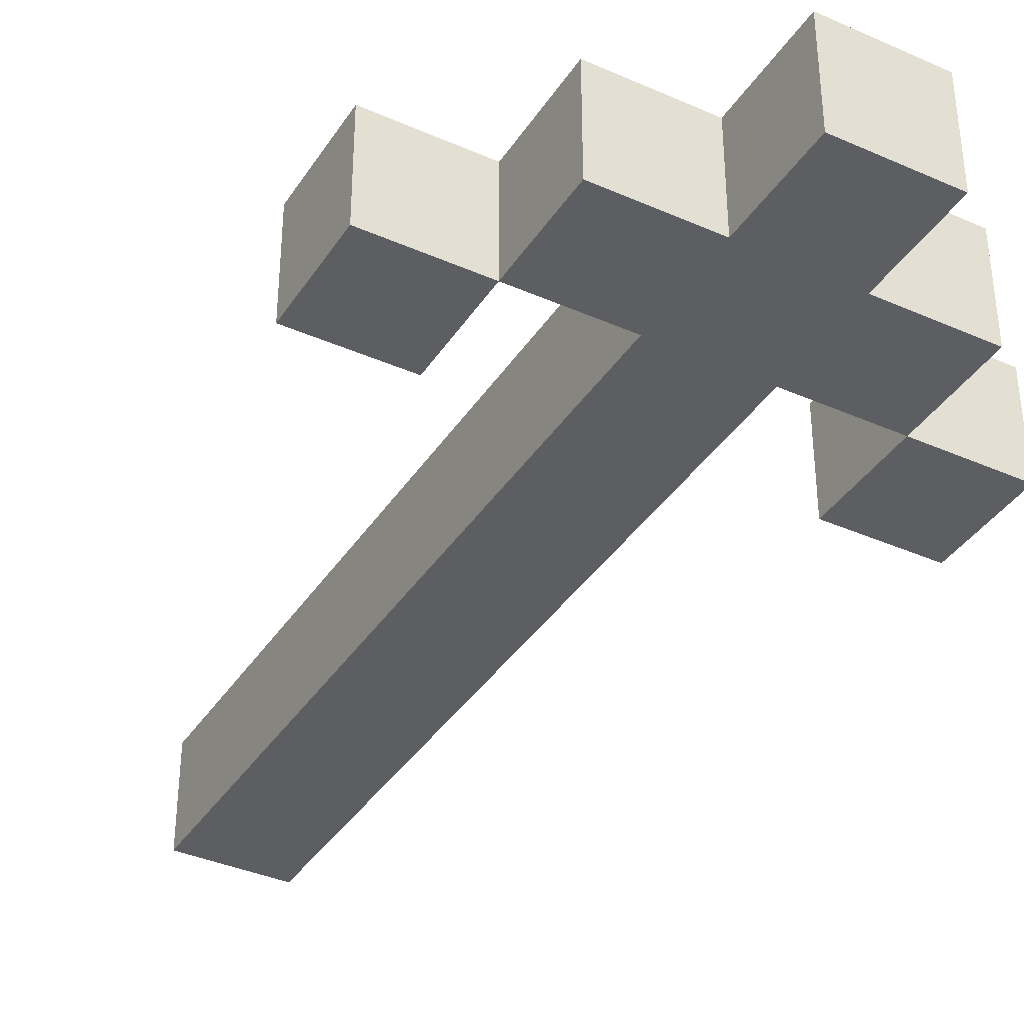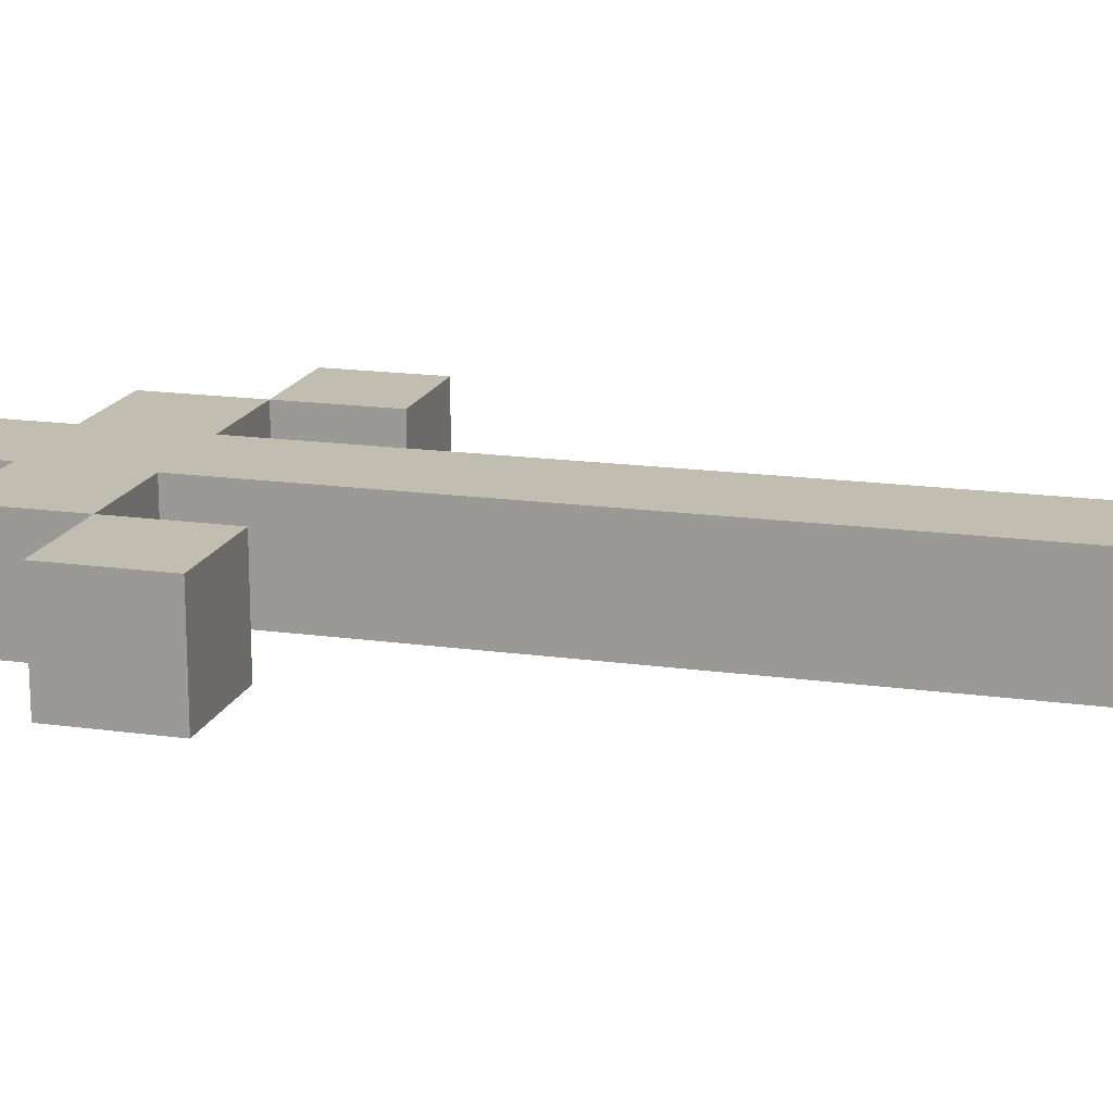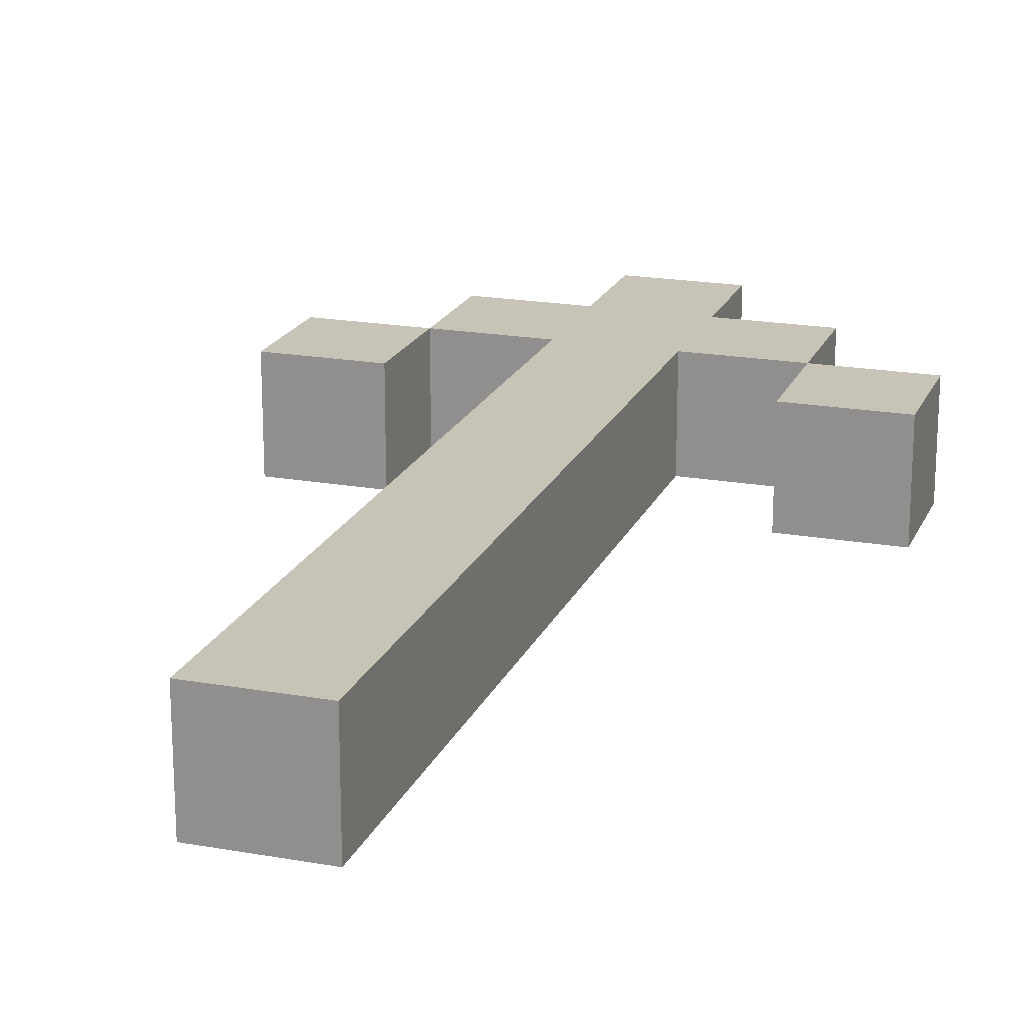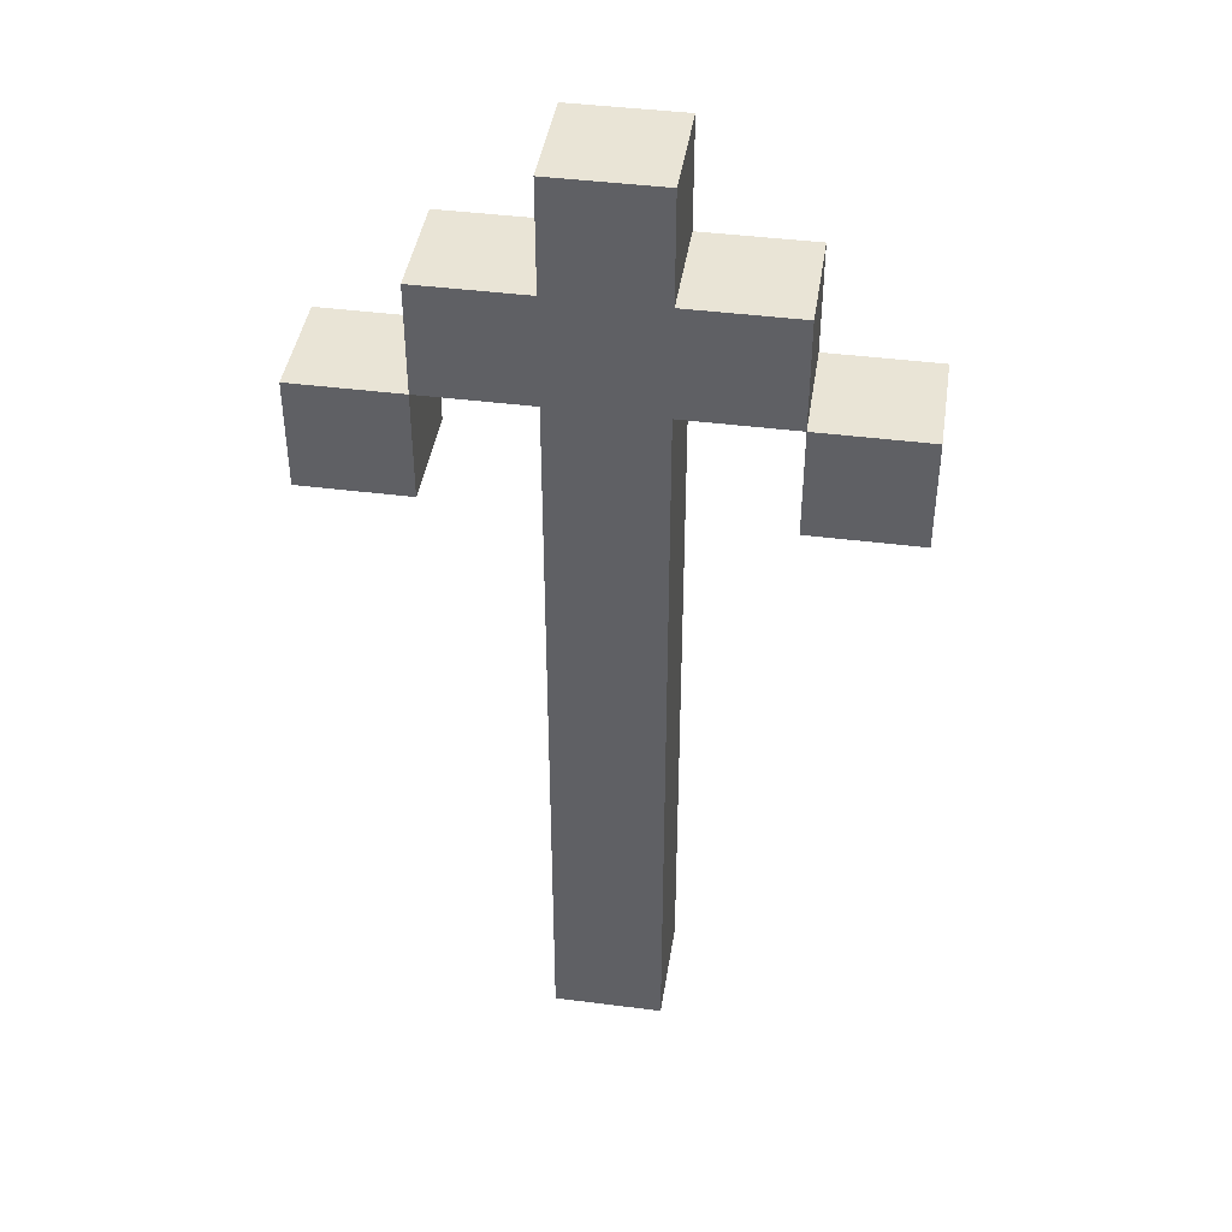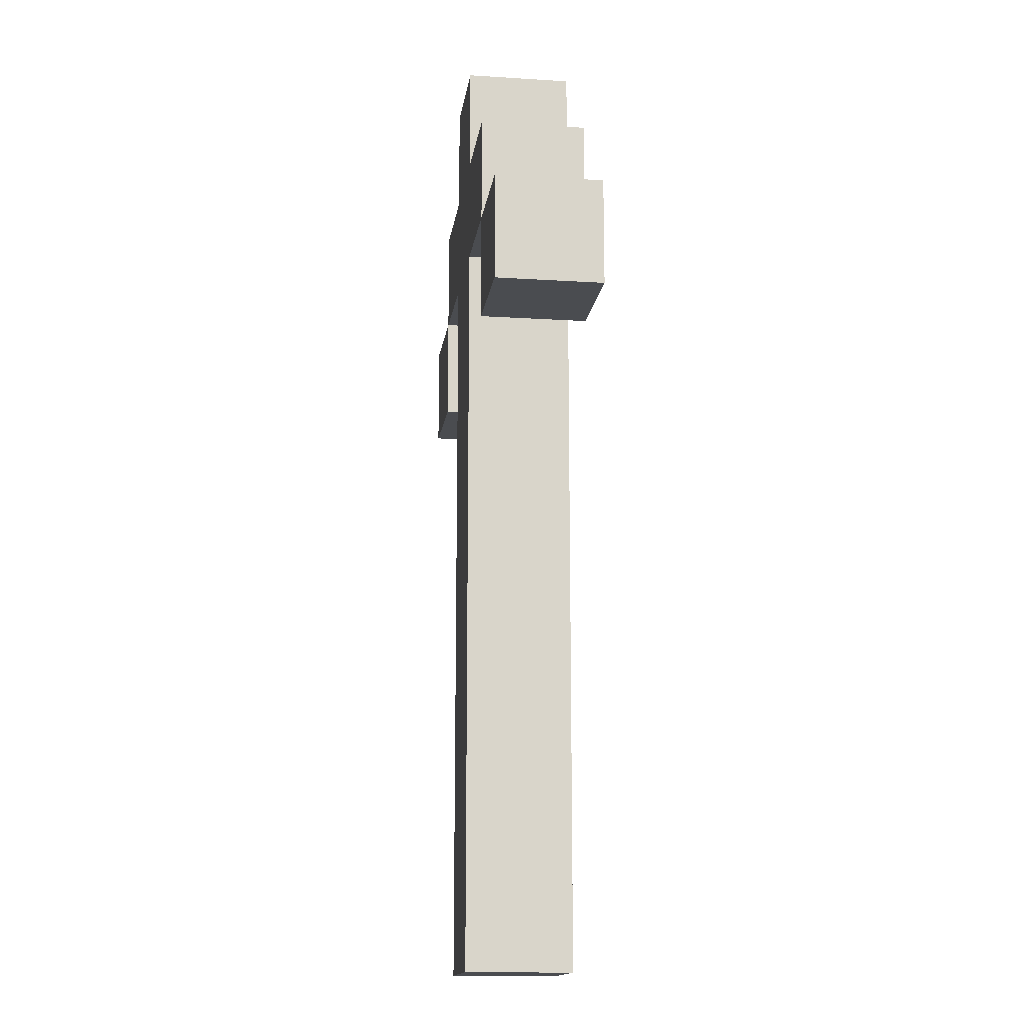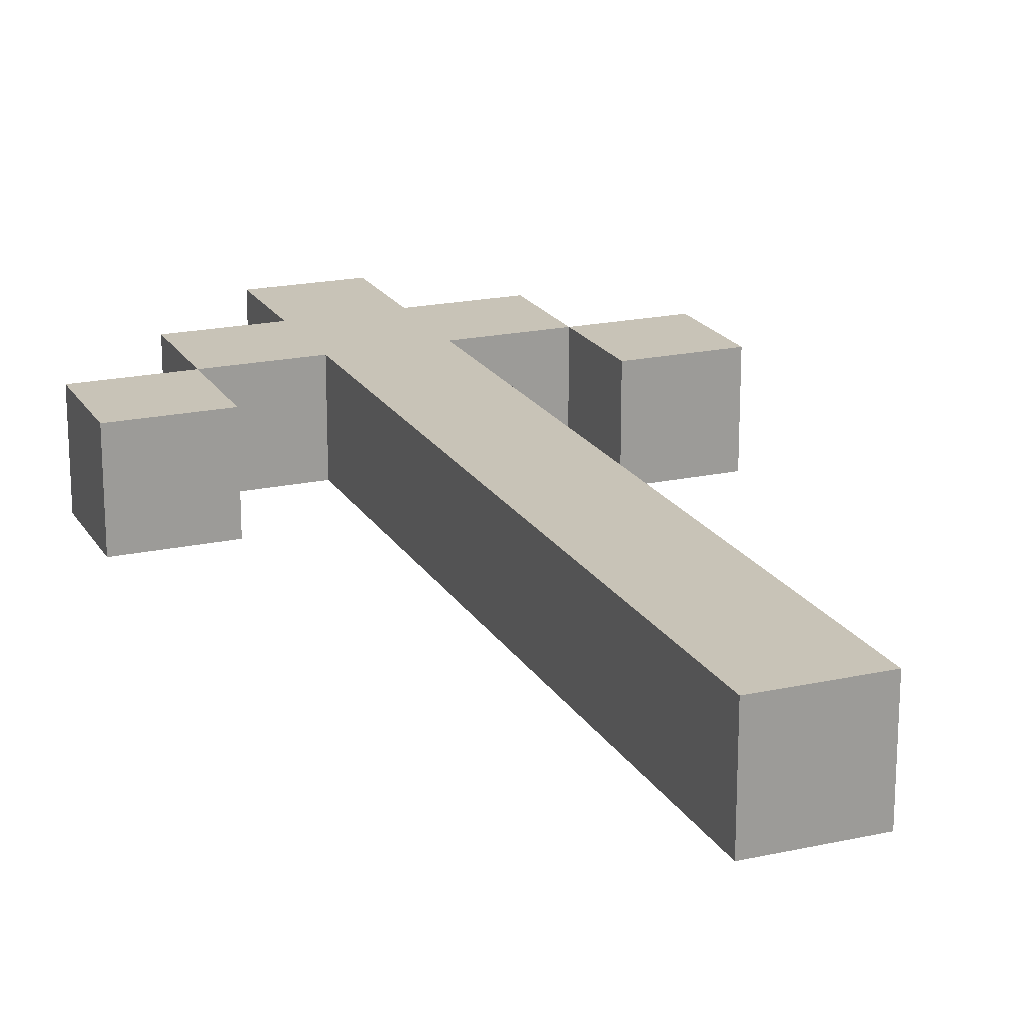
<metadata>
{"format":"obj","ext":"obj","renderer":"f3d","projection":"perspective","resolution":1024,"background":"white","views":[{"elev":-37.7,"azim":150.6,"up":"+Z"},{"elev":16.8,"azim":-74.2,"up":"+Z"},{"elev":19.7,"azim":18.3,"up":"+Z"},{"elev":42.4,"azim":8.7,"up":"+Y"},{"elev":-14.8,"azim":82.2,"up":"+Y"},{"elev":19.7,"azim":-22.2,"up":"+Z"}]}
</metadata>
<code>
o
v 0 2.6 0
v 0 2.6 -0.1
v 0 2.7 0
v 0 2.7 -0.1
v 0.1 2.7 0
v 0.1 2.7 -0.1
v 0.1 2.8 0
v 0.1 2.8 -0.1
v 0.2 2 0
v 0.2 2 -0.1
v 0.2 2.7 0
v 0.2 2.7 -0.1
v 0.2 2.8 0
v 0.2 2.8 -0.1
v 0.2 2.9 0
v 0.2 2.9 -0.1
v 0.4 2.6 0
v 0.4 2.6 -0.1
v 0.4 2.7 0
v 0.4 2.7 -0.1
v 0.1 2.6 0
v 0.1 2.6 -0.1
v 0.1 2.7 0
v 0.1 2.7 -0.1
v 0.3 2 0
v 0.3 2 -0.1
v 0.3 2.7 0
v 0.3 2.7 -0.1
v 0.3 2.8 0
v 0.3 2.8 -0.1
v 0.3 2.9 0
v 0.3 2.9 -0.1
v 0.4 2.7 0
v 0.4 2.7 -0.1
v 0.4 2.8 0
v 0.4 2.8 -0.1
v 0.5 2.6 0
v 0.5 2.6 -0.1
v 0.5 2.7 0
v 0.5 2.7 -0.1
v 0 2.6 0
v 0 2.7 0
v 0.1 2.6 0
v 0.1 2.7 0
v 0.1 2.8 0
v 0.2 2 0
v 0.2 2.7 0
v 0.2 2.8 0
v 0.2 2.9 0
v 0.3 2 0
v 0.3 2.7 0
v 0.3 2.8 0
v 0.3 2.9 0
v 0.4 2.6 0
v 0.4 2.7 0
v 0.4 2.8 0
v 0.5 2.6 0
v 0.5 2.7 0
v 0 2.6 -0.1
v 0 2.7 -0.1
v 0.1 2.6 -0.1
v 0.1 2.7 -0.1
v 0.1 2.8 -0.1
v 0.2 2 -0.1
v 0.2 2.7 -0.1
v 0.2 2.8 -0.1
v 0.2 2.9 -0.1
v 0.3 2 -0.1
v 0.3 2.7 -0.1
v 0.3 2.8 -0.1
v 0.3 2.9 -0.1
v 0.4 2.6 -0.1
v 0.4 2.7 -0.1
v 0.4 2.8 -0.1
v 0.5 2.6 -0.1
v 0.5 2.7 -0.1
v 0.2 2 0
v 0.3 2 0
v 0.2 2 -0.1
v 0.3 2 -0.1
v 0 2.6 0
v 0.1 2.6 0
v 0.4 2.6 0
v 0.5 2.6 0
v 0 2.6 -0.1
v 0.1 2.6 -0.1
v 0.4 2.6 -0.1
v 0.5 2.6 -0.1
v 0.1 2.7 0
v 0.2 2.7 0
v 0.3 2.7 0
v 0.4 2.7 0
v 0.1 2.7 -0.1
v 0.2 2.7 -0.1
v 0.3 2.7 -0.1
v 0.4 2.7 -0.1
v 0 2.7 0
v 0.1 2.7 0
v 0.4 2.7 0
v 0.5 2.7 0
v 0 2.7 -0.1
v 0.1 2.7 -0.1
v 0.4 2.7 -0.1
v 0.5 2.7 -0.1
v 0.1 2.8 0
v 0.2 2.8 0
v 0.3 2.8 0
v 0.4 2.8 0
v 0.1 2.8 -0.1
v 0.2 2.8 -0.1
v 0.3 2.8 -0.1
v 0.4 2.8 -0.1
v 0.2 2.9 0
v 0.3 2.9 0
v 0.2 2.9 -0.1
v 0.3 2.9 -0.1
f 3 2 1
f 4 2 3
f 7 6 5
f 8 6 7
f 11 10 9
f 12 10 11
f 15 14 13
f 16 14 15
f 19 18 17
f 20 18 19
f 21 22 23
f 23 22 24
f 25 26 27
f 27 26 28
f 29 30 31
f 31 30 32
f 33 34 35
f 35 34 36
f 37 38 39
f 39 38 40
f 43 42 41
f 44 42 43
f 47 45 44
f 48 45 47
f 50 47 46
f 50 49 48
f 50 48 47
f 51 49 50
f 52 49 51
f 53 49 52
f 55 52 51
f 56 52 55
f 57 55 54
f 58 55 57
f 59 60 61
f 61 60 62
f 62 63 65
f 65 63 66
f 64 65 68
f 66 67 68
f 65 66 68
f 68 67 69
f 69 67 70
f 70 67 71
f 69 70 73
f 73 70 74
f 72 73 75
f 75 73 76
f 79 78 77
f 80 78 79
f 85 82 81
f 86 82 85
f 87 84 83
f 88 84 87
f 93 90 89
f 94 90 93
f 95 92 91
f 96 92 95
f 97 98 101
f 101 98 102
f 99 100 103
f 103 100 104
f 105 106 109
f 109 106 110
f 107 108 111
f 111 108 112
f 113 114 115
f 115 114 116

</code>
